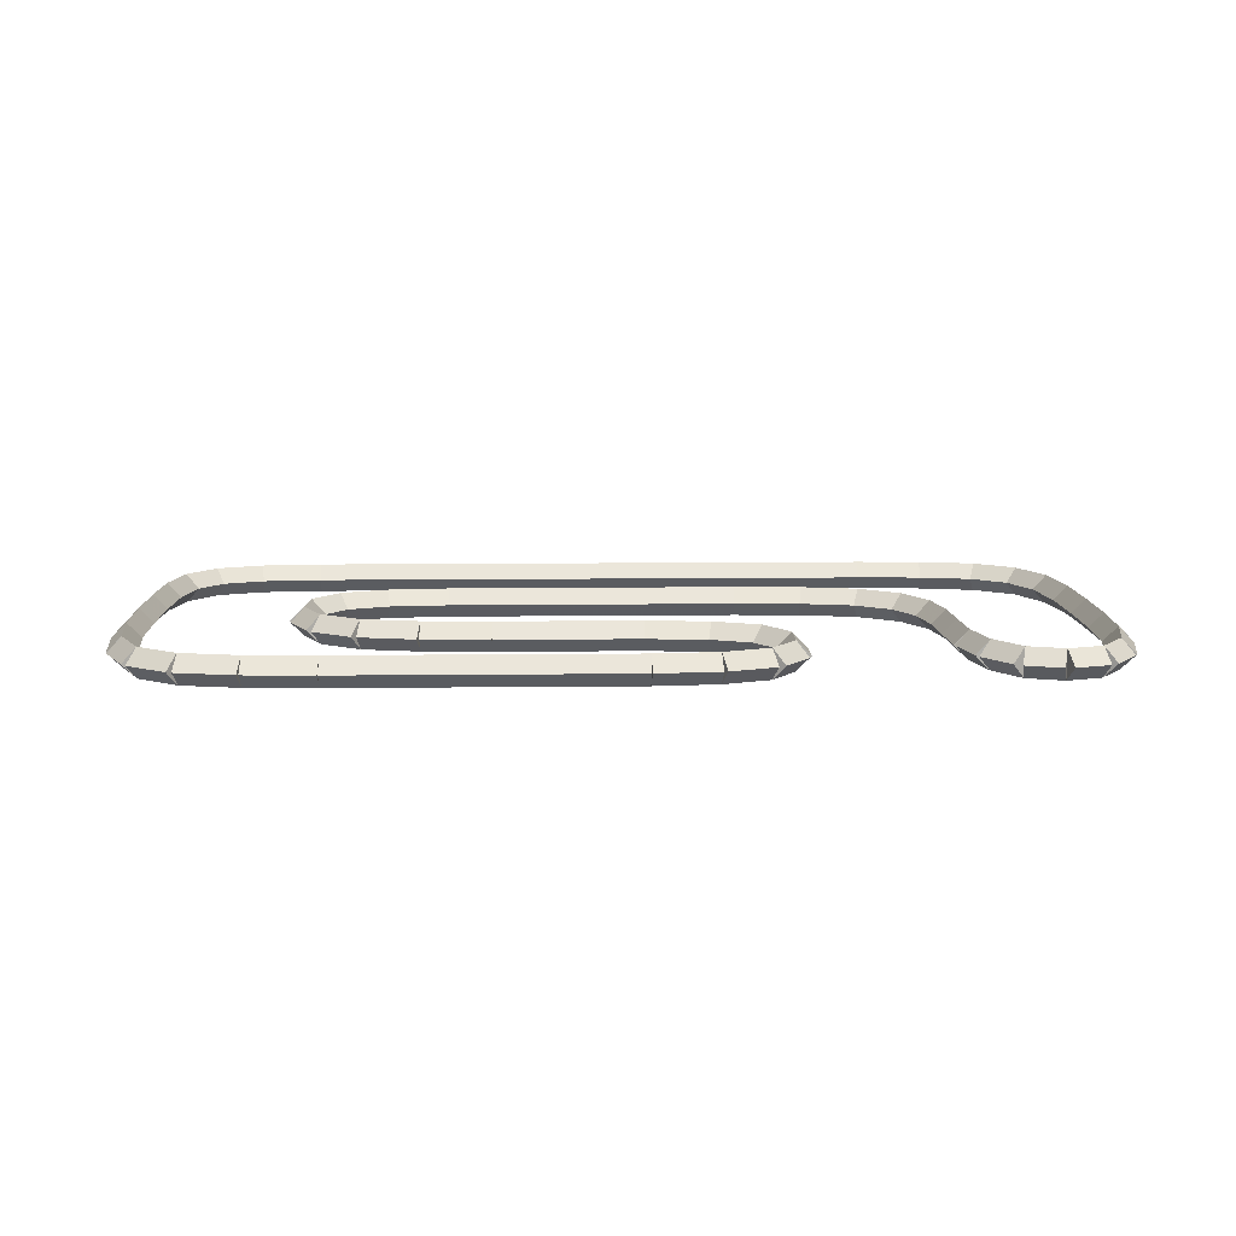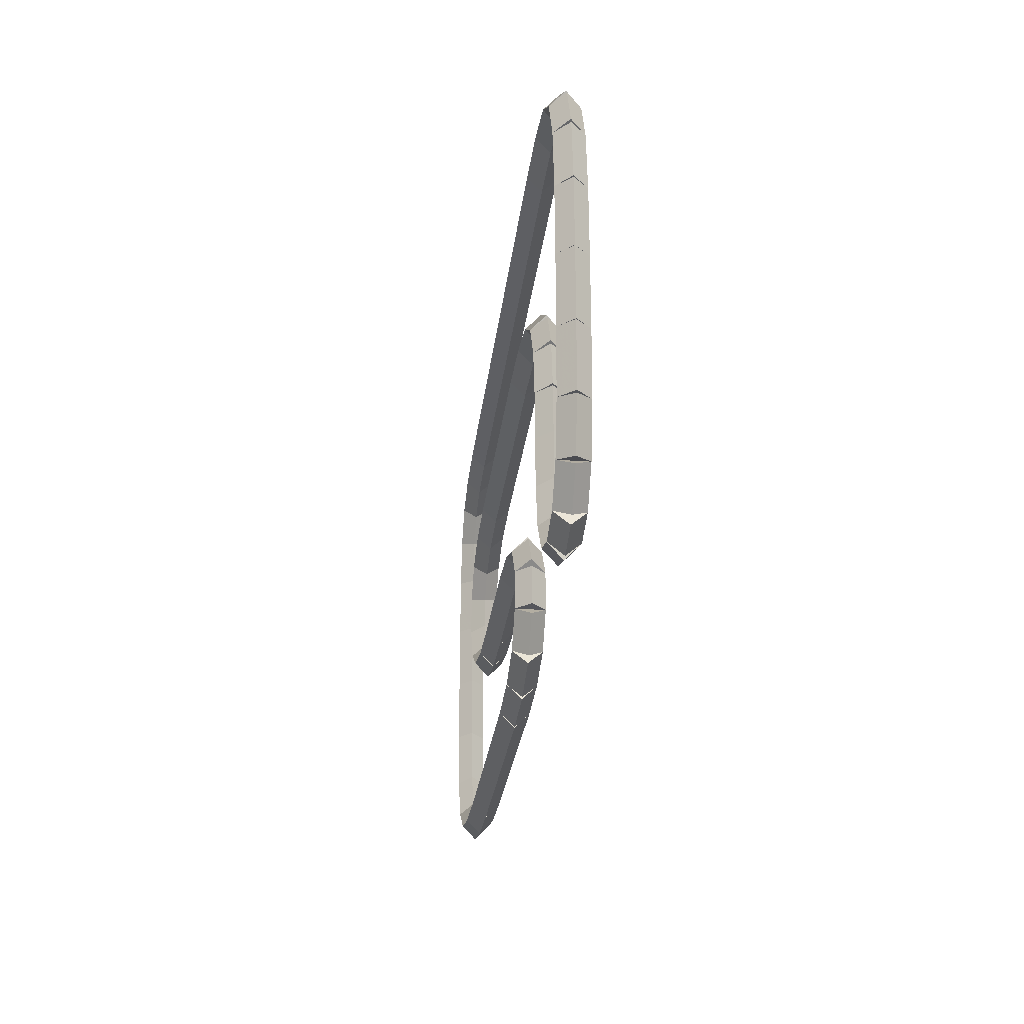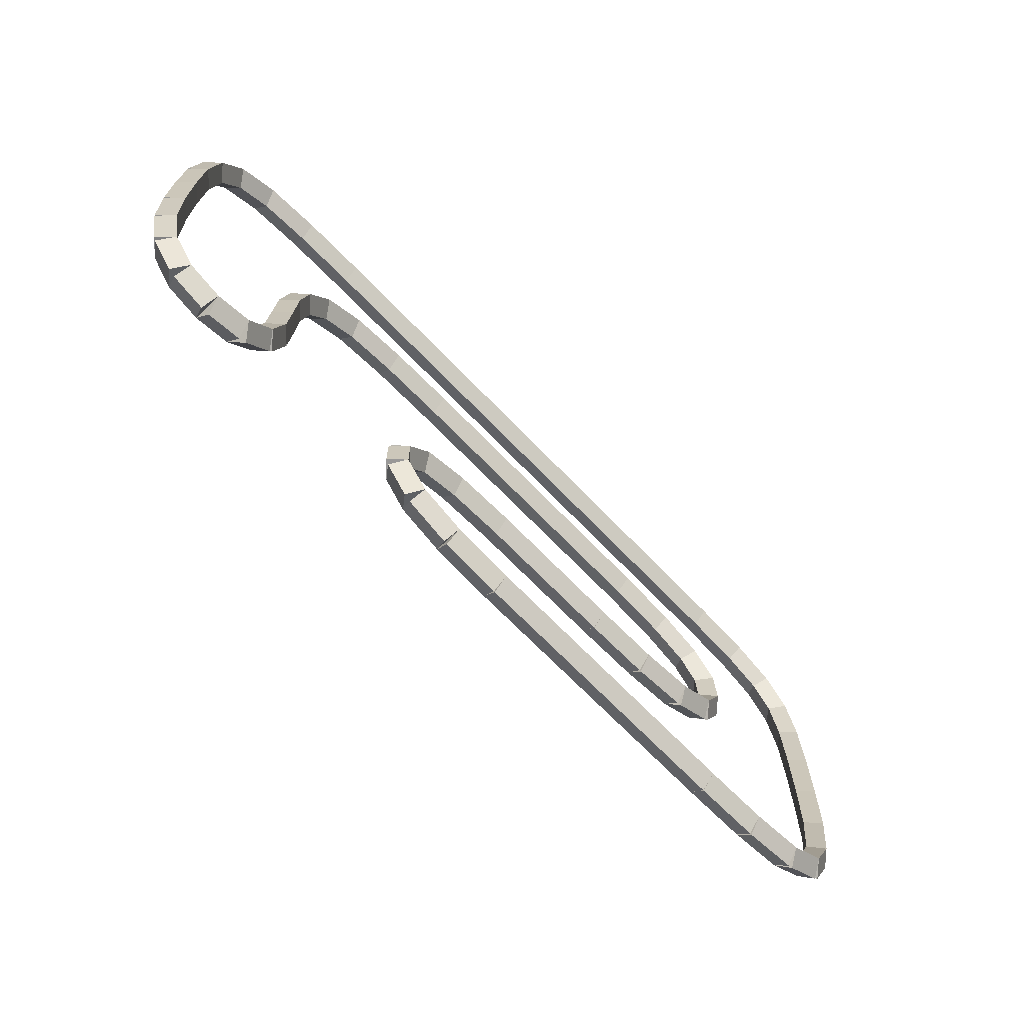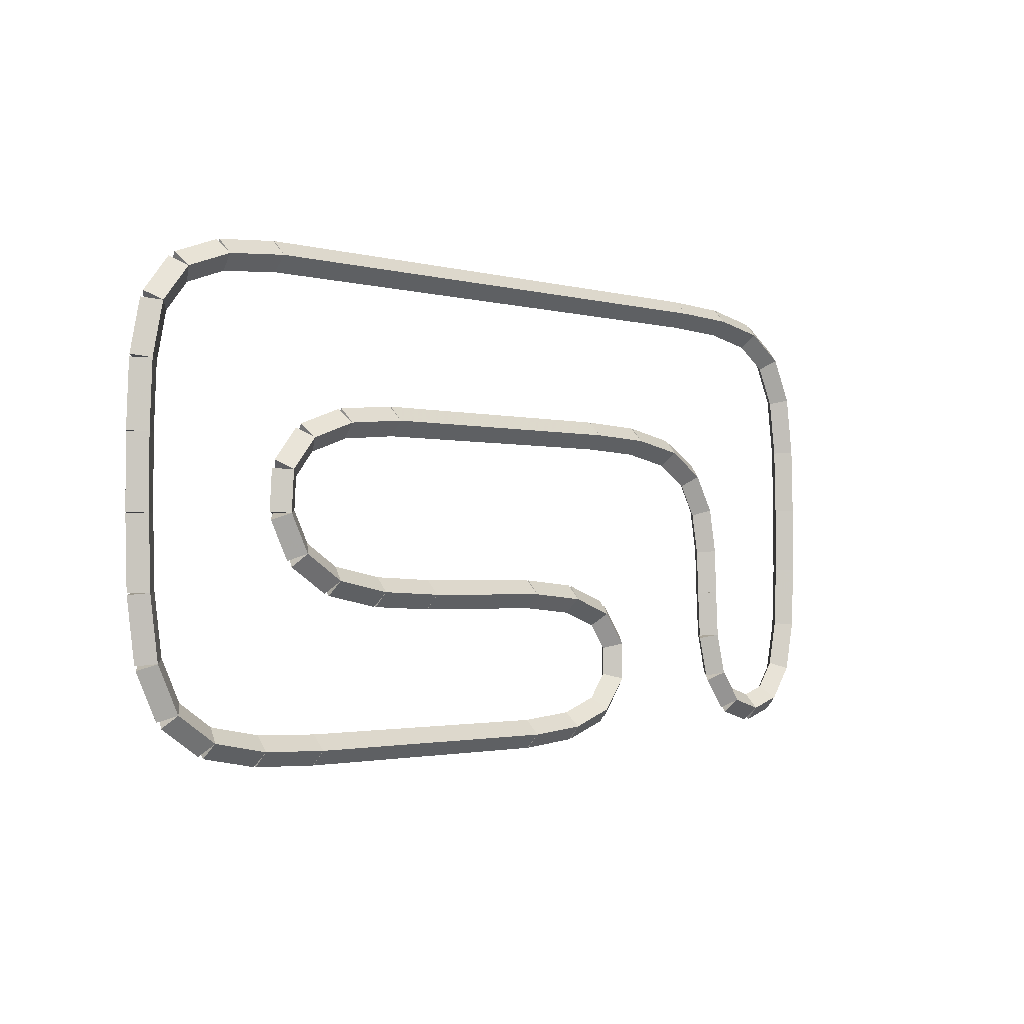
<metadata>
{"format":"obj","ext":"obj","renderer":"f3d","projection":"perspective","resolution":1024,"background":"white","views":[{"elev":11.3,"azim":178.5,"up":"+Y"},{"elev":-26.3,"azim":-96.3,"up":"+Z"},{"elev":-68.7,"azim":-46.1,"up":"+Z"},{"elev":-2.1,"azim":134.9,"up":"+Z"}]}
</metadata>
<code>
g name
v 12.9 41.8 3.976
v 12.7 42 3.976
v 12.5 41.8 3.976
v 12.7 41.6 3.976
v 12.9 41.8 3
v 12.7 42 3
v 12.5 41.8 3
v 12.7 41.6 3
f 1 2 3 4
f 6 2 1 5
f 5 1 4 8
f 6 5 8 7
f 8 4 3 7
f 7 3 2 6
g name
v 12.66 42 4.867
v 12.46 41.8 4.858
v 12.66 41.6 4.867
v 12.86 41.8 4.875
v 12.7 42 3.976
v 12.5 41.8 3.968
v 12.7 41.6 3.976
v 12.9 41.8 3.984
f 9 10 11 12
f 14 10 9 13
f 13 9 12 16
f 14 13 16 15
f 16 12 11 15
f 15 11 10 14
g name
v 12.51 42 5.574
v 12.32 41.8 5.533
v 12.51 41.6 5.574
v 12.71 41.8 5.615
v 12.66 42 4.867
v 12.47 41.8 4.826
v 12.66 41.6 4.867
v 12.86 41.8 4.908
f 17 18 19 20
f 22 18 17 21
f 21 17 20 24
f 22 21 24 23
f 24 20 19 23
f 23 19 18 22
g name
v 12.14 42 6.035
v 11.99 41.8 5.91
v 12.14 41.6 6.035
v 12.3 41.8 6.16
v 12.51 42 5.574
v 12.36 41.8 5.449
v 12.51 41.6 5.574
v 12.67 41.8 5.699
f 25 26 27 28
f 30 26 25 29
f 29 25 28 32
f 30 29 32 31
f 32 28 27 31
f 31 27 26 30
g name
v 11.51 42 6.261
v 11.45 41.8 6.073
v 11.51 41.6 6.261
v 11.58 41.8 6.449
v 12.14 42 6.035
v 12.08 41.8 5.847
v 12.14 41.6 6.035
v 12.21 41.8 6.223
f 33 34 35 36
f 38 34 33 37
f 37 33 36 40
f 38 37 40 39
f 40 36 35 39
f 39 35 34 38
g name
v 10.66 42 6.337
v 10.65 41.8 6.138
v 10.66 41.6 6.337
v 10.68 41.8 6.536
v 11.51 42 6.261
v 11.5 41.8 6.062
v 11.51 41.6 6.261
v 11.53 41.8 6.46
f 41 42 43 44
f 46 42 41 45
f 45 41 44 48
f 46 45 48 47
f 48 44 43 47
f 47 43 42 46
g name
v 2.711 42 6.35
v 2.711 41.8 6.15
v 2.711 41.6 6.35
v 2.711 41.8 6.55
v 10.66 42 6.337
v 10.66 41.8 6.137
v 10.66 41.6 6.337
v 10.66 41.8 6.537
f 49 50 51 52
f 54 50 49 53
f 53 49 52 56
f 54 53 56 55
f 56 52 51 55
f 55 51 50 54
g name
v 1.781 42 6.313
v 1.789 41.8 6.113
v 1.781 41.6 6.313
v 1.774 41.8 6.513
v 2.711 42 6.35
v 2.719 41.8 6.15
v 2.711 41.6 6.35
v 2.703 41.8 6.55
f 57 58 59 60
f 62 58 57 61
f 61 57 60 64
f 62 61 64 63
f 64 60 59 63
f 63 59 58 62
g name
v 0.9963 42 6.165
v 1.033 41.8 5.968
v 0.9963 41.6 6.165
v 0.9592 41.8 6.361
v 1.781 42 6.313
v 1.819 41.8 6.116
v 1.781 41.6 6.313
v 1.744 41.8 6.51
f 65 66 67 68
f 70 66 65 69
f 69 65 68 72
f 70 69 72 71
f 72 68 67 71
f 71 67 66 70
g name
v 0.4444 42 5.794
v 0.5559 41.8 5.628
v 0.4444 41.6 5.794
v 0.333 41.8 5.961
v 0.9963 42 6.165
v 1.108 41.8 5.999
v 0.9963 41.6 6.165
v 0.8848 41.8 6.331
f 73 74 75 76
f 78 74 73 77
f 77 73 76 80
f 78 77 80 79
f 80 76 75 79
f 79 75 74 78
g name
v 0.1407 42 5.165
v 0.3209 41.8 5.078
v 0.1407 41.6 5.165
v -0.0394 41.8 5.252
v 0.4444 42 5.794
v 0.6246 41.8 5.708
v 0.4444 41.6 5.794
v 0.2643 41.8 5.881
f 81 82 83 84
f 86 82 81 85
f 85 81 84 88
f 86 85 88 87
f 88 84 83 87
f 87 83 82 86
g name
v 0.02593 42 4.313
v 0.2241 41.8 4.286
v 0.02593 41.6 4.313
v -0.1723 41.8 4.34
v 0.1407 42 5.165
v 0.3389 41.8 5.138
v 0.1407 41.6 5.165
v -0.05747 41.8 5.192
f 89 90 91 92
f 94 90 89 93
f 93 89 92 96
f 94 93 96 95
f 96 92 91 95
f 95 91 90 94
g name
v 0 42 3.35
v 0.1999 41.8 3.345
v 1.863e-09 41.6 3.35
v -0.1999 41.8 3.355
v 0.02593 42 4.313
v 0.2259 41.8 4.308
v 0.02593 41.6 4.313
v -0.174 41.8 4.318
f 97 98 99 100
f 102 98 97 101
f 101 97 100 104
f 102 101 104 103
f 104 100 99 103
f 103 99 98 102
g name
v 0 42 2.374
v 0.2 41.8 2.374
v -4.136e-14 41.6 2.374
v -0.2 41.8 2.374
v -1.192e-16 42 3.35
v 0.2 41.8 3.35
v -4.148e-14 41.6 3.35
v -0.2 41.8 3.35
f 105 106 107 108
f 110 106 105 109
f 109 105 108 112
f 110 109 112 111
f 112 108 107 111
f 111 107 106 110
g name
v 0.03704 42 1.483
v 0.2369 41.8 1.492
v 0.03704 41.6 1.483
v -0.1628 41.8 1.475
v 0 42 2.374
v 0.1998 41.8 2.382
v -7.451e-09 41.6 2.374
v -0.1998 41.8 2.366
f 113 114 115 116
f 118 114 113 117
f 117 113 116 120
f 118 117 120 119
f 120 116 115 119
f 119 115 114 118
g name
v 0.1852 42 0.7759
v 0.3809 41.8 0.8169
v 0.1852 41.6 0.7759
v -0.01057 41.8 0.7349
v 0.03704 42 1.483
v 0.2328 41.8 1.524
v 0.03704 41.6 1.483
v -0.1587 41.8 1.442
f 121 122 123 124
f 126 122 121 125
f 125 121 124 128
f 126 125 128 127
f 128 124 123 127
f 127 123 122 126
g name
v 0.5185 42 0.3148
v 0.6806 41.8 0.432
v 0.5185 41.6 0.3148
v 0.3564 41.8 0.1976
v 0.1852 42 0.7759
v 0.3473 41.8 0.8931
v 0.1852 41.6 0.7759
v 0.0231 41.8 0.6588
f 129 130 131 132
f 134 130 129 133
f 133 129 132 136
f 134 133 136 135
f 136 132 131 135
f 135 131 130 134
g name
v 1 42 0.163
v 1.06 41.8 0.3537
v 1 41.6 0.163
v 0.9398 41.8 -0.02778
v 0.5185 42 0.3148
v 0.5787 41.8 0.5056
v 0.5185 41.6 0.3148
v 0.4584 41.8 0.1241
f 137 138 139 140
f 142 138 137 141
f 141 137 140 144
f 142 141 144 143
f 144 140 139 143
f 143 139 138 142
g name
v 1.481 42 0.3093
v 1.423 41.8 0.5006
v 1.481 41.6 0.3093
v 1.54 41.8 0.1179
v 1 42 0.163
v 0.9419 41.8 0.3543
v 1 41.6 0.163
v 1.058 41.8 -0.0284
f 145 146 147 148
f 150 146 145 149
f 149 145 148 152
f 150 149 152 151
f 152 148 147 151
f 151 147 146 150
g name
v 1.815 42 0.7537
v 1.655 41.8 0.8737
v 1.815 41.6 0.7537
v 1.975 41.8 0.6337
v 1.481 42 0.3093
v 1.321 41.8 0.4293
v 1.481 41.6 0.3093
v 1.641 41.8 0.1893
f 153 154 155 156
f 158 154 153 157
f 157 153 156 160
f 158 157 160 159
f 160 156 155 159
f 159 155 154 158
g name
v 1.963 42 1.348
v 1.769 41.8 1.397
v 1.963 41.6 1.348
v 2.157 41.8 1.3
v 1.815 42 0.7537
v 1.621 41.8 0.8021
v 1.815 41.6 0.7537
v 2.009 41.8 0.7053
f 161 162 163 164
f 166 162 161 165
f 165 161 164 168
f 166 165 168 167
f 168 164 163 167
f 167 163 162 166
g name
v 2 42 2.019
v 1.8 41.8 2.03
v 2 41.6 2.019
v 2.2 41.8 2.007
v 1.963 42 1.348
v 1.763 41.8 1.359
v 1.963 41.6 1.348
v 2.163 41.8 1.337
f 169 170 171 172
f 174 170 169 173
f 173 169 172 176
f 174 173 176 175
f 176 172 171 175
f 175 171 170 174
g name
v 2.026 42 2.665
v 1.826 41.8 2.673
v 2.026 41.6 2.665
v 2.226 41.8 2.657
v 2 42 2.019
v 1.8 41.8 2.027
v 2 41.6 2.019
v 2.2 41.8 2.01
f 177 178 179 180
f 182 178 177 181
f 181 177 180 184
f 182 181 184 183
f 184 180 179 183
f 183 179 178 182
g name
v 2.141 42 3.298
v 1.944 41.8 3.334
v 2.141 41.6 3.298
v 2.338 41.8 3.262
v 2.026 42 2.665
v 1.829 41.8 2.7
v 2.026 41.6 2.665
v 2.223 41.8 2.629
f 185 186 187 188
f 190 186 185 189
f 189 185 188 192
f 190 189 192 191
f 192 188 187 191
f 191 187 186 190
g name
v 2.444 42 3.819
v 2.272 41.8 3.919
v 2.444 41.6 3.819
v 2.617 41.8 3.718
v 2.141 42 3.298
v 1.968 41.8 3.399
v 2.141 41.6 3.298
v 2.313 41.8 3.197
f 193 194 195 196
f 198 194 193 197
f 197 193 196 200
f 198 197 200 199
f 200 196 195 199
f 199 195 194 198
g name
v 2.996 42 4.165
v 2.89 41.8 4.334
v 2.996 41.6 4.165
v 3.103 41.8 3.995
v 2.444 42 3.819
v 2.338 41.8 3.988
v 2.444 41.6 3.819
v 2.551 41.8 3.649
f 201 202 203 204
f 206 202 201 205
f 205 201 204 208
f 206 205 208 207
f 208 204 203 207
f 207 203 202 206
g name
v 3.781 42 4.313
v 3.744 41.8 4.509
v 3.781 41.6 4.313
v 3.819 41.8 4.116
v 2.996 42 4.165
v 2.959 41.8 4.361
v 2.996 41.6 4.165
v 3.033 41.8 3.968
f 209 210 211 212
f 214 210 209 213
f 213 209 212 216
f 214 213 216 215
f 216 212 211 215
f 215 211 210 214
g name
v 4.711 42 4.35
v 4.703 41.8 4.55
v 4.711 41.6 4.35
v 4.719 41.8 4.15
v 3.781 42 4.313
v 3.774 41.8 4.513
v 3.781 41.6 4.313
v 3.789 41.8 4.113
f 217 218 219 220
f 222 218 217 221
f 221 217 220 224
f 222 221 224 223
f 224 220 219 223
f 223 219 218 222
g name
v 8.663 42 4.337
v 8.664 41.8 4.537
v 8.663 41.6 4.337
v 8.662 41.8 4.137
v 4.711 42 4.35
v 4.712 41.8 4.55
v 4.711 41.6 4.35
v 4.71 41.8 4.15
f 225 226 227 228
f 230 226 225 229
f 229 225 228 232
f 230 229 232 231
f 232 228 227 231
f 231 227 226 230
g name
v 9.515 42 4.261
v 9.533 41.8 4.46
v 9.515 41.6 4.261
v 9.497 41.8 4.062
v 8.663 42 4.337
v 8.681 41.8 4.536
v 8.663 41.6 4.337
v 8.645 41.8 4.138
f 233 234 235 236
f 238 234 233 237
f 237 233 236 240
f 238 237 240 239
f 240 236 235 239
f 239 235 234 238
g name
v 10.14 42 4.035
v 10.21 41.8 4.223
v 10.14 41.6 4.035
v 10.08 41.8 3.847
v 9.515 42 4.261
v 9.582 41.8 4.449
v 9.515 41.6 4.261
v 9.447 41.8 4.073
f 241 242 243 244
f 246 242 241 245
f 245 241 244 248
f 246 245 248 247
f 248 244 243 247
f 247 243 242 246
g name
v 10.49 42 3.611
v 10.64 41.8 3.737
v 10.49 41.6 3.611
v 10.33 41.8 3.485
v 10.14 42 4.035
v 10.3 41.8 4.161
v 10.14 41.6 4.035
v 9.989 41.8 3.909
f 249 250 251 252
f 254 250 249 253
f 253 249 252 256
f 254 253 256 255
f 256 252 251 255
f 255 251 250 254
g name
v 10.52 42 3.052
v 10.72 41.8 3.064
v 10.52 41.6 3.052
v 10.32 41.8 3.04
v 10.49 42 3.611
v 10.69 41.8 3.623
v 10.49 41.6 3.611
v 10.29 41.8 3.599
f 257 258 259 260
f 262 258 257 261
f 261 257 260 264
f 262 261 264 263
f 264 260 259 263
f 263 259 258 262
g name
v 10.26 42 2.531
v 10.43 41.8 2.44
v 10.26 41.6 2.531
v 10.08 41.8 2.623
v 10.52 42 3.052
v 10.7 41.8 2.961
v 10.52 41.6 3.052
v 10.34 41.8 3.143
f 265 266 267 268
f 270 266 265 269
f 269 265 268 272
f 270 269 272 271
f 272 268 267 271
f 271 267 266 270
g name
v 9.704 42 2.185
v 9.81 41.8 2.016
v 9.704 41.6 2.185
v 9.597 41.8 2.355
v 10.26 42 2.531
v 10.36 41.8 2.362
v 10.26 41.6 2.531
v 10.15 41.8 2.701
f 273 274 275 276
f 278 274 273 277
f 277 273 276 280
f 278 277 280 279
f 280 276 275 279
f 279 275 274 278
g name
v 8.919 42 2.037
v 8.956 41.8 1.841
v 8.919 41.6 2.037
v 8.881 41.8 2.234
v 9.704 42 2.185
v 9.741 41.8 1.989
v 9.704 41.6 2.185
v 9.667 41.8 2.382
f 281 282 283 284
f 286 282 281 285
f 285 281 284 288
f 286 285 288 287
f 288 284 283 287
f 287 283 282 286
g name
v 7.989 42 2
v 7.997 41.8 1.8
v 7.989 41.6 2
v 7.981 41.8 2.2
v 8.919 42 2.037
v 8.926 41.8 1.837
v 8.919 41.6 2.037
v 8.911 41.8 2.237
f 289 290 291 292
f 294 290 289 293
f 293 289 292 296
f 294 293 296 295
f 296 292 291 295
f 295 291 290 294
g name
v 6.037 42 2
v 6.037 41.8 1.8
v 6.037 41.6 2
v 6.037 41.8 2.2
v 7.989 42 2
v 7.989 41.8 1.8
v 7.989 41.6 2
v 7.989 41.8 2.2
f 297 298 299 300
f 302 298 297 301
f 301 297 300 304
f 302 301 304 303
f 304 300 299 303
f 303 299 298 302
g name
v 5.185 42 1.926
v 5.203 41.8 1.727
v 5.185 41.6 1.926
v 5.168 41.8 2.125
v 6.037 42 2
v 6.054 41.8 1.801
v 6.037 41.6 2
v 6.02 41.8 2.199
f 305 306 307 308
f 310 306 305 309
f 309 305 308 312
f 310 309 312 311
f 312 308 307 311
f 311 307 306 310
g name
v 4.556 42 1.704
v 4.622 41.8 1.515
v 4.556 41.6 1.704
v 4.489 41.8 1.892
v 5.185 42 1.926
v 5.252 41.8 1.737
v 5.185 41.6 1.926
v 5.119 41.8 2.115
f 313 314 315 316
f 318 314 313 317
f 317 313 316 320
f 318 317 320 319
f 320 316 315 319
f 319 315 314 318
g name
v 4.222 42 1.259
v 4.382 41.8 1.139
v 4.222 41.6 1.259
v 4.062 41.8 1.379
v 4.556 42 1.704
v 4.716 41.8 1.584
v 4.556 41.6 1.704
v 4.396 41.8 1.824
f 321 322 323 324
f 326 322 321 325
f 325 321 324 328
f 326 325 328 327
f 328 324 323 327
f 327 323 322 326
g name
v 4.222 42 0.7407
v 4.422 41.8 0.7407
v 4.222 41.6 0.7407
v 4.022 41.8 0.7407
v 4.222 42 1.259
v 4.422 41.8 1.259
v 4.222 41.6 1.259
v 4.022 41.8 1.259
f 329 330 331 332
f 334 330 329 333
f 333 329 332 336
f 334 333 336 335
f 336 332 331 335
f 335 331 330 334
g name
v 4.556 42 0.2963
v 4.716 41.8 0.4163
v 4.556 41.6 0.2963
v 4.396 41.8 0.1763
v 4.222 42 0.7407
v 4.382 41.8 0.8607
v 4.222 41.6 0.7407
v 4.062 41.8 0.6207
f 337 338 339 340
f 342 338 337 341
f 341 337 340 344
f 342 341 344 343
f 344 340 339 343
f 343 339 338 342
g name
v 5.185 42 0.07407
v 5.252 41.8 0.2627
v 5.185 41.6 0.07407
v 5.119 41.8 -0.1145
v 4.556 42 0.2963
v 4.622 41.8 0.4849
v 4.556 41.6 0.2963
v 4.489 41.8 0.1077
f 345 346 347 348
f 350 346 345 349
f 349 345 348 352
f 350 349 352 351
f 352 348 347 351
f 351 347 346 350
g name
v 6.037 42 0
v 6.054 41.8 0.1992
v 6.037 41.6 0
v 6.02 41.8 -0.1992
v 5.185 42 0.07407
v 5.203 41.8 0.2733
v 5.185 41.6 0.07407
v 5.168 41.8 -0.1252
f 353 354 355 356
f 358 354 353 357
f 357 353 356 360
f 358 357 360 359
f 360 356 355 359
f 359 355 354 358
g name
v 9.989 42 -2.661e-21
v 9.989 41.8 0.2
v 9.989 41.6 -4.136e-14
v 9.989 41.8 -0.2
v 6.037 42 -2.661e-21
v 6.037 41.8 0.2
v 6.037 41.6 -4.136e-14
v 6.037 41.8 -0.2
f 361 362 363 364
f 366 362 361 365
f 365 361 364 368
f 366 365 368 367
f 368 364 363 367
f 367 363 362 366
g name
v 10.92 42 0.03704
v 10.91 41.8 0.2369
v 10.92 41.6 0.03704
v 10.93 41.8 -0.1628
v 9.989 42 0
v 9.981 41.8 0.1998
v 9.989 41.6 0
v 9.997 41.8 -0.1998
f 369 370 371 372
f 374 370 369 373
f 373 369 372 376
f 374 373 376 375
f 376 372 371 375
f 375 371 370 374
g name
v 11.7 42 0.1852
v 11.67 41.8 0.3817
v 11.7 41.6 0.1852
v 11.74 41.8 -0.01135
v 10.92 42 0.03704
v 10.88 41.8 0.2336
v 10.92 41.6 0.03704
v 10.96 41.8 -0.1595
f 377 378 379 380
f 382 378 377 381
f 381 377 380 384
f 382 381 384 383
f 384 380 379 383
f 383 379 378 382
g name
v 12.26 42 0.5556
v 12.14 41.8 0.7216
v 12.26 41.6 0.5556
v 12.37 41.8 0.3895
v 11.7 42 0.1852
v 11.59 41.8 0.3513
v 11.7 41.6 0.1852
v 11.82 41.8 0.01912
f 385 386 387 388
f 390 386 385 389
f 389 385 388 392
f 390 389 392 391
f 392 388 387 391
f 391 387 386 390
g name
v 12.56 42 1.185
v 12.38 41.8 1.272
v 12.56 41.6 1.185
v 12.74 41.8 1.098
v 12.26 42 0.5556
v 12.08 41.8 0.6424
v 12.26 41.6 0.5556
v 12.44 41.8 0.4687
f 393 394 395 396
f 398 394 393 397
f 397 393 396 400
f 398 397 400 399
f 400 396 395 399
f 399 395 394 398
g name
v 12.67 42 2.037
v 12.48 41.8 2.064
v 12.67 41.6 2.037
v 12.87 41.8 2.01
v 12.56 42 1.185
v 12.36 41.8 1.212
v 12.56 41.6 1.185
v 12.76 41.8 1.158
f 401 402 403 404
f 406 402 401 405
f 405 401 404 408
f 406 405 408 407
f 408 404 403 407
f 407 403 402 406
g name
v 12.7 42 3
v 12.5 41.8 3.005
v 12.7 41.6 3
v 12.9 41.8 2.995
v 12.67 42 2.037
v 12.47 41.8 2.042
v 12.67 41.6 2.037
v 12.87 41.8 2.032
f 409 410 411 412
f 414 410 409 413
f 413 409 412 416
f 414 413 416 415
f 416 412 411 415
f 415 411 410 414

</code>
